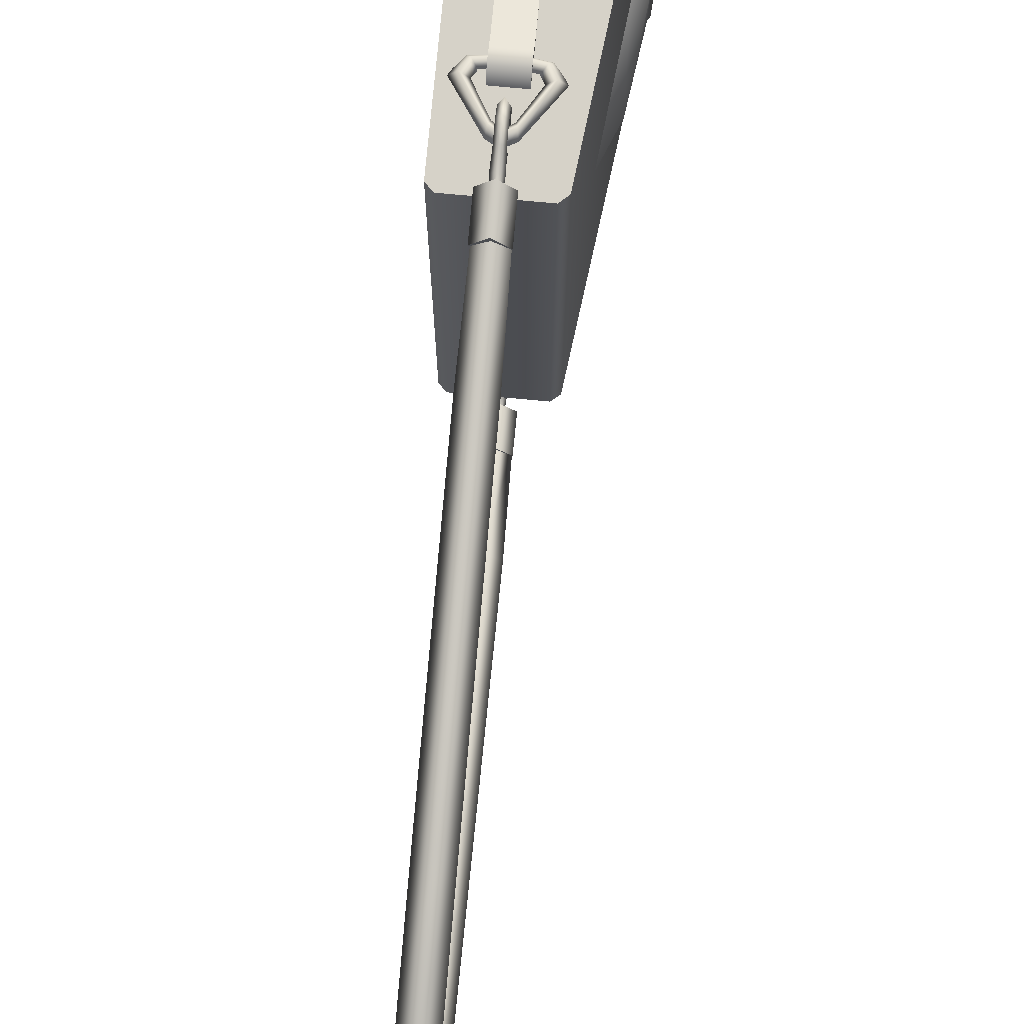
<metadata>
{"format":"obj","ext":"obj","renderer":"f3d","projection":"perspective","resolution":1024,"background":"white","views":[{"elev":74.3,"azim":5.4,"up":"+Y"}]}
</metadata>
<code>
g NPC_Bone_PackageB_003_LOD0
v 0.02809 0.1331 0.005831
v 0.04356 0.1319 0.02345
v 0.03948 0.1297 0.05501
v 0.02809 0.1331 0.005831
v 0.04057 0.1328 0.01066
v 0.04356 0.1319 0.02345
v 0.0217 0.1191 0.2096
v 0.03948 0.1297 0.05501
v -0.02777 0.133 0.005965
v 0.02615 0.1194 0.2056
v 0.0439 0.1296 0.05593
v -0.02388 0.1191 0.2096
v -0.02788 0.1194 0.2056
v 0.02809 -0.1331 0.005831
v 0.03948 -0.1297 0.05501
v 0.04356 -0.1319 0.02345
v 0.02809 -0.1331 0.005831
v 0.04356 -0.1319 0.02345
v 0.04057 -0.1328 0.01066
v 0.03948 -0.1297 0.05501
v 0.0217 -0.1191 0.2096
v -0.02777 -0.133 0.005965
v 0.02615 -0.1194 0.2056
v 0.0439 -0.1296 0.05593
v -0.02388 -0.1191 0.2096
v -0.02788 -0.1194 0.2056
v 0.007818 -0.1224 0.1247
v 0.007818 -0.1259 0.1269
v 0.007818 -0.1229 0.1286
v 0.007818 -0.1259 0.1269
v 0.007819 -0.122 0.1503
v 0.007819 -0.1251 0.1492
v -0.008913 -0.1259 0.1269
v -0.008913 -0.1224 0.1247
v -0.008913 -0.1229 0.1286
v -0.008913 -0.1251 0.1492
v -0.008913 -0.1259 0.1269
v -0.008913 -0.122 0.1503
v 0.007818 0.1224 0.1247
v 0.007818 0.1229 0.1286
v 0.007818 0.1259 0.1269
v 0.007818 0.1259 0.1269
v 0.007818 0.122 0.1503
v 0.007818 0.1251 0.1492
v -0.008913 0.1259 0.1269
v -0.008913 0.1229 0.1286
v -0.008913 0.1224 0.1247
v -0.008913 0.1251 0.1492
v -0.008913 0.122 0.1503
v -0.008913 0.1259 0.1269
v -0.02777 0.133 0.005965
v -0.02788 0.1194 0.2056
v -0.02788 -0.1194 0.2056
v -0.02777 -0.133 0.005965
v 0.0439 0.1296 0.05593
v 0.03948 0.1297 0.05501
v 0.03948 -0.1297 0.05501
v 0.0439 -0.1296 0.05593
v -0.02388 0.1191 0.2096
v -0.02788 -0.1194 0.2056
v -0.02788 0.1194 0.2056
v -0.02388 -0.1191 0.2096
v 0.0217 0.1191 0.2096
v 0.0217 -0.1191 0.2096
v 0.02615 -0.1194 0.2056
v 0.02615 0.1194 0.2056
v 0.0439 -0.1296 0.05593
v 0.0439 0.1296 0.05593
v 0.03948 0.1297 0.05501
v 0.04356 -0.1319 0.02345
v 0.03948 -0.1297 0.05501
v 0.04356 0.1319 0.02345
v 0.04057 0.1328 0.01066
v 0.04057 -0.1328 0.01066
v 0.02809 -0.1331 0.005831
v 0.02809 0.1331 0.005831
v -0.02777 0.133 0.005965
v -0.02777 -0.133 0.005965
v -0.00816 -0.1309 0.2289
v -0.000609 -0.1262 0.2847
v -0.000609 -0.138 0.2254
v -0.009166 -0.1194 0.2833
v -0.000609 -0.123 0.2323
v -0.000609 -0.1141 0.3441
v -0.000609 -0.1126 0.282
v 0.006942 -0.1309 0.2289
v -0.009166 -0.1072 0.3421
v -0.000609 -0.1038 0.3996
v 0.007948 -0.1194 0.2833
v -0.000609 -0.138 0.2254
v -0.000609 -0.1262 0.2847
v -0.009166 -0.09683 0.3973
v -0.000609 -0.09371 0.4547
v -0.000609 -0.1003 0.3401
v 0.007948 -0.1072 0.3421
v -0.000609 -0.1141 0.3441
v -0.009166 -0.08635 0.4522
v -0.000609 -0.08252 0.5091
v -0.000609 -0.08985 0.3949
v 0.007948 -0.09683 0.3973
v -0.000609 -0.1038 0.3996
v -0.000609 -0.07897 0.4497
v 0.007948 -0.08635 0.4522
v -0.000609 -0.09371 0.4547
v -0.009166 -0.07493 0.5056
v 0.007948 -0.07493 0.5056
v -0.000609 -0.08252 0.5091
v -0.000609 -0.06734 0.5021
v -0.009166 -0.06058 0.5352
v -0.000609 -0.0676 0.54
v -0.000609 -0.05353 0.5304
v -0.000609 -0.03048 0.5587
v 0.007948 -0.06058 0.5352
v -0.000609 -0.0676 0.54
v -0.009166 -0.03609 0.5648
v -0.000609 -0.04163 0.5708
v -0.000609 -0.005044 0.5831
v 0.007948 -0.03609 0.5648
v -0.000609 -0.04163 0.5708
v -0.000609 -0.005044 0.5831
v -0.009166 -0.005099 0.5758
v 0.007948 -0.005099 0.5758
v -0.009166 0.0258 0.5644
v -0.000609 0.02005 0.5584
v -0.000609 0.03148 0.5704
v -0.000609 0.05416 0.5398
v -0.000609 -0.005157 0.5685
v 0.007948 0.0258 0.5644
v -0.000609 0.03148 0.5704
v -0.000609 0.05416 0.5398
v -0.009166 0.04717 0.5348
v -0.000609 0.0675 0.5091
v 0.007948 0.04717 0.5348
v -0.000609 0.0675 0.5091
v -0.009166 0.06009 0.5053
v -0.000609 0.08342 0.4558
v -0.000609 0.04016 0.5299
v 0.007948 0.06009 0.5053
v -0.009166 0.07619 0.453
v -0.000609 0.09706 0.4009
v -0.000609 0.05267 0.5015
v 0.007948 0.07619 0.453
v -0.000609 0.08342 0.4558
v -0.000609 0.06892 0.4502
v -0.009166 0.09012 0.3985
v -0.000609 0.1101 0.3454
v 0.007948 0.09012 0.3985
v -0.000609 0.09706 0.4009
v -0.000609 0.08319 0.3961
v -0.009166 0.1032 0.3433
v -0.000609 0.1237 0.2863
v 0.007948 0.1032 0.3433
v -0.000609 0.1101 0.3454
v -0.000609 0.09627 0.3412
v -0.009166 0.1169 0.2848
v -0.000609 0.1363 0.2269
v -0.00816 0.1289 0.2294
v -0.000609 0.1102 0.2832
v -0.000609 0.1221 0.2319
v 0.007948 0.1169 0.2848
v -0.000609 0.1237 0.2863
v 0.006942 0.1289 0.2294
v -0.000609 0.1363 0.2269
v -0.008913 -0.1298 0.162
v -0.008913 -0.1216 0.1671
v 0.007818 -0.1216 0.1671
v 0.007818 -0.1298 0.162
v -0.008913 -0.1281 0.1528
v 0.007818 -0.1281 0.1528
v -0.008913 -0.1251 0.1492
v 0.007819 -0.1251 0.1492
v 0.007818 -0.1259 0.1269
v -0.008913 -0.1259 0.1269
v -0.008913 -0.1224 0.1247
v 0.007818 -0.1224 0.1247
v -0.008913 -0.1298 0.162
v -0.008913 -0.1281 0.1528
v -0.008913 -0.1251 0.1542
v -0.008913 -0.1267 0.1606
v 0.007818 -0.1281 0.1528
v 0.007818 -0.1298 0.162
v 0.007818 -0.1267 0.1606
v 0.007818 -0.1251 0.1542
v -0.008913 -0.1216 0.1671
v -0.008913 -0.1298 0.162
v -0.008913 -0.1267 0.1606
v -0.008913 -0.1216 0.1637
v 0.007818 -0.1298 0.162
v 0.007818 -0.1216 0.1671
v 0.007818 -0.1216 0.1637
v 0.007818 -0.1267 0.1606
v 0.007819 -0.1251 0.1492
v 0.007818 -0.1281 0.1528
v 0.007818 -0.1251 0.1542
v 0.007819 -0.122 0.1503
v -0.008913 -0.1281 0.1528
v -0.008913 -0.1251 0.1492
v -0.008913 -0.122 0.1503
v -0.008913 -0.1251 0.1542
v -0.008913 -0.1267 0.1606
v 0.007818 -0.1216 0.1637
v -0.008913 -0.1216 0.1637
v 0.007818 -0.1267 0.1606
v -0.008913 -0.1251 0.1542
v 0.007818 -0.1251 0.1542
v -0.008913 -0.122 0.1503
v 0.007819 -0.122 0.1503
v -0.008913 0.1298 0.162
v 0.007818 0.1216 0.1671
v -0.008913 0.1216 0.1671
v 0.007818 0.1298 0.162
v -0.008913 0.1281 0.1528
v 0.007818 0.1281 0.1528
v -0.008913 0.1251 0.1492
v 0.007818 0.1251 0.1492
v 0.007818 0.1259 0.1269
v -0.008913 0.1259 0.1269
v -0.008913 0.1224 0.1247
v 0.007818 0.1224 0.1247
v -0.008913 0.1298 0.162
v -0.008913 0.1267 0.1606
v -0.008913 0.1251 0.1542
v -0.008913 0.1281 0.1528
v 0.007818 0.1281 0.1528
v 0.007818 0.1251 0.1542
v 0.007818 0.1267 0.1606
v 0.007818 0.1298 0.162
v -0.008913 0.1216 0.1671
v -0.008913 0.1216 0.1637
v -0.008913 0.1267 0.1606
v -0.008913 0.1298 0.162
v 0.007818 0.1298 0.162
v 0.007818 0.1267 0.1606
v 0.007818 0.1216 0.1637
v 0.007818 0.1216 0.1671
v 0.007818 0.1251 0.1492
v 0.007818 0.122 0.1503
v 0.007818 0.1251 0.1542
v 0.007818 0.1281 0.1528
v -0.008913 0.1281 0.1528
v -0.008913 0.1251 0.1542
v -0.008913 0.122 0.1503
v -0.008913 0.1251 0.1492
v 0.007818 0.1216 0.1637
v -0.008913 0.1267 0.1606
v -0.008913 0.1216 0.1637
v 0.007818 0.1267 0.1606
v -0.008913 0.1251 0.1542
v 0.007818 0.1251 0.1542
v -0.008913 0.122 0.1503
v 0.007818 0.122 0.1503
v -0.0008288 0.1422 0.2112
v -0.0008288 0.1382 0.2324
v -0.009019 0.1288 0.2324
v -0.009019 0.1327 0.2112
v -0.009019 0.1327 0.2112
v -0.009019 0.1288 0.2324
v -0.0008288 0.1193 0.2324
v -0.0008288 0.1233 0.2112
v -0.0008288 0.1233 0.2112
v -0.0008288 0.1193 0.2324
v 0.007362 0.1288 0.2324
v 0.007362 0.1327 0.2112
v 0.007362 0.1327 0.2112
v 0.007362 0.1288 0.2324
v -0.0008288 0.1382 0.2324
v -0.0008288 0.1422 0.2112
v -0.0008288 0.1382 0.2324
v -0.0008288 0.1193 0.2324
v -0.009019 0.1288 0.2324
v 0.007362 0.1288 0.2324
v -0.0008288 0.1233 0.2112
v -0.0008288 0.1422 0.2112
v -0.009019 0.1327 0.2112
v 0.007362 0.1327 0.2112
v -0.0008288 0.1349 0.2057
v -0.0008288 0.1345 0.2137
v -0.003427 0.1315 0.2137
v -0.003904 0.1313 0.2049
v -0.0008288 0.1285 0.2138
v -0.0008288 0.1279 0.2065
v -0.003427 0.1361 0.1955
v -0.0008288 0.1389 0.1966
v -0.003427 0.1246 0.1989
v -0.0008288 0.1223 0.2009
v -0.0008288 0.1169 0.1926
v -0.003427 0.1385 0.1866
v -0.0008288 0.1418 0.1861
v -0.0008288 0.13 0.1999
v -0.0008288 0.1332 0.1944
v -0.0008288 0.1353 0.187
v -0.0008288 0.1269 0.197
v -0.0008288 0.1322 0.1817
v -0.003427 0.1199 0.1917
v -0.0008288 0.1168 0.1821
v -0.0008288 0.1229 0.1908
v -0.003427 0.1342 0.1792
v -0.0008288 0.1362 0.1768
v -0.0008288 0.1265 0.1798
v -0.003427 0.1198 0.1832
v -0.0008288 0.1245 0.1729
v -0.0008288 0.1228 0.1842
v -0.003427 0.1255 0.1763
v -0.0008288 -0.1422 0.2112
v -0.009019 -0.1327 0.2112
v -0.009019 -0.1305 0.2324
v -0.0008288 -0.1399 0.2324
v -0.009019 -0.1327 0.2112
v -0.0008288 -0.1233 0.2112
v -0.0008288 -0.121 0.2324
v -0.009019 -0.1305 0.2324
v -0.0008288 -0.1233 0.2112
v 0.007362 -0.1327 0.2112
v 0.007362 -0.1305 0.2324
v -0.0008288 -0.121 0.2324
v 0.007362 -0.1327 0.2112
v -0.0008288 -0.1422 0.2112
v -0.0008288 -0.1399 0.2324
v 0.007362 -0.1305 0.2324
v -0.0008288 -0.1399 0.2324
v -0.009019 -0.1305 0.2324
v -0.0008288 -0.121 0.2324
v 0.007362 -0.1305 0.2324
v -0.0008288 -0.1233 0.2112
v -0.009019 -0.1327 0.2112
v -0.0008288 -0.1422 0.2112
v 0.007362 -0.1327 0.2112
v -0.003427 -0.1315 0.2137
v -0.0008288 -0.1345 0.2137
v -0.0008288 -0.1349 0.2057
v -0.003904 -0.1313 0.2049
v -0.0008288 -0.1285 0.2138
v -0.0008288 -0.1279 0.2065
v -0.003427 -0.1361 0.1955
v -0.0008288 -0.1389 0.1966
v -0.003427 -0.1246 0.1989
v -0.0008288 -0.1223 0.2009
v -0.0008288 -0.1169 0.1926
v -0.003427 -0.1385 0.1866
v -0.0008288 -0.1418 0.1861
v -0.0008288 -0.13 0.1999
v -0.0008288 -0.1332 0.1944
v -0.0008288 -0.1353 0.187
v -0.0008288 -0.1269 0.197
v -0.0008288 -0.1322 0.1817
v -0.003427 -0.1199 0.1917
v -0.0008288 -0.1168 0.1821
v -0.0008288 -0.1229 0.1908
v -0.003427 -0.1342 0.1792
v -0.0008288 -0.1362 0.1768
v -0.0008288 -0.1265 0.1798
v -0.003427 -0.1198 0.1832
v -0.0008288 -0.1245 0.1729
v -0.0008288 -0.1228 0.1842
v -0.003427 -0.1255 0.1763
v 0.04125 0.01603 0.07941
v 0.0427 3.458e-09 0.1236
v 0.03276 3.023e-09 0.1485
v 0.04125 -0.01603 0.07941
v 0.04868 -0.01004 0.07488
v 0.04319 -0.04329 0.06362
v 0.04868 0.01004 0.07488
v 0.04319 0.04329 0.06362
v 0.0499 0.0284 0.06492
v 0.0451 0.01621 0.0481
v 0.05115 0.01085 0.05478
v 0.04888 3.728e-09 0.01728
v 0.05378 3.942e-09 0.03338
v 0.05115 -0.01085 0.05478
v 0.0451 -0.01621 0.0481
v 0.0499 -0.0284 0.06492
v -0.0008285 0.1251 0.1554
v 0.0106 0.1223 0.161
v -0.0008285 0.1221 0.1603
v -0.01226 0.1223 0.161
v 0.0136 0.1254 0.1573
v 0.01299 0.123 0.165
v -0.01526 0.1254 0.1573
v -0.01465 0.123 0.165
v -0.01906 0.1266 0.164
v -0.005406 0.126 0.182
v -0.01828 0.1212 0.1549
v -0.0008285 0.1206 0.1518
v 0.01663 0.1212 0.1549
v -0.02343 0.1229 0.1645
v 0.02177 0.1229 0.1645
v 0.0174 0.1266 0.164
v 0.005475 0.1274 0.1902
v 0.003749 0.126 0.182
v -0.00629 0.1304 0.1855
v -0.0008285 0.1265 0.1853
v -0.007132 0.1274 0.1902
v 0.004632 0.1304 0.1855
v -0.0008285 0.1281 0.194
v -0.0008285 0.131 0.189
v -0.0008285 -0.1251 0.1554
v -0.0008285 -0.1221 0.1603
v 0.0106 -0.1223 0.161
v -0.01226 -0.1223 0.161
v 0.0136 -0.1254 0.1573
v 0.01299 -0.123 0.165
v -0.01526 -0.1254 0.1573
v -0.01465 -0.123 0.165
v -0.01906 -0.1266 0.164
v -0.005406 -0.126 0.182
v -0.01828 -0.1212 0.1549
v -0.0008285 -0.1206 0.1518
v 0.01663 -0.1212 0.1549
v -0.02343 -0.1229 0.1645
v 0.02177 -0.1229 0.1645
v 0.0174 -0.1266 0.164
v 0.005475 -0.1274 0.1902
v 0.003749 -0.126 0.182
v -0.006289 -0.1304 0.1855
v -0.0008285 -0.1265 0.1853
v -0.007132 -0.1274 0.1902
v 0.004633 -0.1304 0.1855
v -0.0008285 -0.1281 0.194
v -0.0008285 -0.131 0.189
v -0.0008288 0.1285 0.2138
v 0.001769 0.1315 0.2137
v 0.002247 0.1313 0.2049
v -0.0008288 0.1279 0.2065
v -0.0008288 0.1345 0.2137
v -0.0008288 0.1349 0.2057
v -0.0008288 0.1389 0.1966
v -0.0008288 0.1223 0.2009
v 0.001769 0.1361 0.1955
v -0.0008288 0.1418 0.1861
v 0.001769 0.1385 0.1866
v -0.0008288 0.1362 0.1768
v 0.001769 0.1342 0.1792
v -0.0008288 0.1245 0.1729
v 0.001769 0.1255 0.1763
v -0.0008288 0.1168 0.1821
v 0.001769 0.1198 0.1832
v -0.0008288 0.1169 0.1926
v 0.001769 0.1199 0.1917
v 0.001769 0.1246 0.1989
v -0.0008288 0.13 0.1999
v -0.0008288 0.1332 0.1944
v -0.0008288 0.1269 0.197
v -0.0008288 0.1353 0.187
v -0.0008288 0.1229 0.1908
v -0.0008288 0.1322 0.1817
v -0.0008288 0.1228 0.1842
v -0.0008288 0.1265 0.1798
v -0.0008288 -0.1285 0.2138
v -0.0008288 -0.1279 0.2065
v 0.002247 -0.1313 0.2049
v 0.001769 -0.1315 0.2137
v -0.0008288 -0.1345 0.2137
v -0.0008288 -0.1349 0.2057
v -0.0008288 -0.1389 0.1966
v -0.0008288 -0.1223 0.2009
v 0.001769 -0.1361 0.1955
v -0.0008288 -0.1418 0.1861
v 0.001769 -0.1385 0.1866
v -0.0008288 -0.1362 0.1768
v 0.001769 -0.1342 0.1792
v -0.0008288 -0.1245 0.1729
v 0.001769 -0.1255 0.1763
v -0.0008288 -0.1168 0.1821
v 0.001769 -0.1198 0.1832
v -0.0008288 -0.1169 0.1926
v 0.001769 -0.1199 0.1917
v 0.001769 -0.1246 0.1989
v -0.0008288 -0.13 0.1999
v -0.0008288 -0.1332 0.1944
v -0.0008288 -0.1269 0.197
v -0.0008288 -0.1353 0.187
v -0.0008288 -0.1229 0.1908
v -0.0008288 -0.1322 0.1817
v -0.0008288 -0.1228 0.1842
v -0.0008288 -0.1265 0.1798
v 0.01299 0.123 0.165
v 0.003749 0.126 0.182
v 0.004632 0.123 0.1867
v -0.0008285 0.1265 0.1853
v 0.0174 0.1192 0.1653
v 0.0106 0.1223 0.161
v -0.0008285 0.1236 0.1903
v -0.005406 0.126 0.182
v 0.005475 0.1274 0.1902
v 0.02177 0.1229 0.1645
v -0.0008285 0.1281 0.194
v 0.01663 0.1212 0.1549
v -0.00629 0.123 0.1867
v -0.01906 0.1192 0.1653
v -0.007132 0.1274 0.1902
v -0.01465 0.123 0.165
v -0.02343 0.1229 0.1645
v -0.01226 0.1223 0.161
v -0.01828 0.1212 0.1549
v 0.0136 0.118 0.1586
v -0.0008285 0.1206 0.1518
v -0.0008285 0.1177 0.1567
v -0.0008285 0.1221 0.1603
v -0.01526 0.118 0.1586
v 0.01299 -0.123 0.165
v 0.004632 -0.123 0.1867
v 0.003749 -0.126 0.182
v -0.0008285 -0.1265 0.1853
v 0.0174 -0.1192 0.1653
v 0.0106 -0.1223 0.161
v -0.0008285 -0.1236 0.1903
v -0.005406 -0.126 0.182
v 0.005475 -0.1274 0.1902
v 0.02177 -0.1229 0.1645
v -0.0008285 -0.1281 0.194
v 0.01663 -0.1212 0.1549
v -0.00629 -0.123 0.1867
v -0.01906 -0.1192 0.1653
v -0.007132 -0.1274 0.1902
v -0.01465 -0.123 0.165
v -0.02343 -0.1229 0.1645
v -0.01226 -0.1223 0.161
v -0.01828 -0.1212 0.1549
v 0.0136 -0.118 0.1586
v -0.0008285 -0.1206 0.1518
v -0.0008285 -0.1177 0.1567
v -0.0008285 -0.1221 0.1603
v -0.01526 -0.118 0.1586
g NPC_Bone_PackageB_003_LOD0_0
f 3 2 1
f 6 5 4
f 8 4 7
f 7 4 9
f 10 8 7
f 8 10 11
f 12 7 9
f 13 12 9
f 16 15 14
f 19 18 17
f 21 17 20
f 22 17 21
f 23 21 20
f 23 20 24
f 25 22 21
f 25 26 22
f 29 28 27
f 29 31 30
f 31 32 30
f 35 34 33
f 35 37 36
f 38 35 36
f 41 40 39
f 43 40 42
f 44 43 42
f 47 46 45
f 46 49 48
f 50 46 48
f 53 52 51
f 54 53 51
f 57 56 55
f 58 57 55
f 61 60 59
f 60 62 59
f 59 62 63
f 62 64 63
f 64 65 63
f 65 66 63
f 65 67 66
f 67 68 66
f 71 70 69
f 70 72 69
f 72 70 73
f 70 74 73
f 74 75 73
f 75 76 73
f 76 75 77
f 75 78 77
f 81 80 79
f 80 82 79
f 79 82 83
f 80 84 82
f 82 85 83
f 83 85 86
f 84 87 82
f 82 87 85
f 84 88 87
f 85 89 86
f 86 89 90
f 89 91 90
f 88 92 87
f 88 93 92
f 87 94 85
f 85 94 89
f 87 92 94
f 89 95 91
f 94 95 89
f 95 96 91
f 93 97 92
f 93 98 97
f 92 99 94
f 94 99 95
f 92 97 99
f 95 100 96
f 99 100 95
f 100 101 96
f 97 102 99
f 99 102 100
f 100 103 101
f 102 103 100
f 103 104 101
f 98 105 97
f 97 105 102
f 103 106 104
f 106 107 104
f 102 108 103
f 105 108 102
f 108 106 103
f 105 98 109
f 98 110 109
f 108 105 111
f 108 111 106
f 105 109 111
f 111 109 112
f 106 113 107
f 111 113 106
f 111 112 113
f 113 114 107
f 109 110 115
f 109 115 112
f 110 116 115
f 115 116 117
f 113 118 114
f 112 118 113
f 118 119 114
f 120 119 118
f 121 115 117
f 112 115 121
f 122 120 118
f 122 118 112
f 123 121 117
f 123 124 121
f 125 123 117
f 123 125 126
f 127 112 121
f 127 122 112
f 124 127 121
f 122 127 124
f 120 122 128
f 128 122 124
f 129 120 128
f 130 129 128
f 131 123 126
f 124 123 131
f 131 126 132
f 133 130 128
f 133 128 124
f 134 130 133
f 135 131 132
f 135 132 136
f 137 124 131
f 137 133 124
f 137 131 135
f 138 134 133
f 138 133 137
f 139 135 136
f 139 136 140
f 141 137 135
f 141 138 137
f 141 135 139
f 134 138 142
f 143 134 142
f 138 141 144
f 144 141 139
f 142 138 144
f 145 139 140
f 144 139 145
f 145 140 146
f 143 142 147
f 148 143 147
f 142 144 149
f 149 144 145
f 147 142 149
f 150 145 146
f 149 145 150
f 150 146 151
f 148 147 152
f 153 148 152
f 147 149 154
f 154 149 150
f 152 147 154
f 155 150 151
f 154 150 155
f 155 151 156
f 157 155 156
f 158 154 155
f 158 155 157
f 152 154 158
f 159 158 157
f 153 152 160
f 160 152 158
f 160 158 159
f 161 153 160
f 162 160 159
f 161 160 162
f 163 161 162
f 166 165 164
f 167 166 164
f 167 164 168
f 169 167 168
f 168 170 169
f 170 171 169
f 171 170 172
f 170 173 172
f 173 174 172
f 174 175 172
f 178 177 176
f 179 178 176
f 182 181 180
f 183 182 180
f 186 185 184
f 187 186 184
f 190 189 188
f 191 190 188
f 194 193 192
f 195 194 192
f 198 197 196
f 199 198 196
f 202 201 200
f 201 203 200
f 200 203 204
f 203 205 204
f 206 204 205
f 207 206 205
f 210 209 208
f 209 211 208
f 208 211 212
f 211 213 212
f 214 212 213
f 215 214 213
f 214 215 216
f 217 214 216
f 218 217 216
f 219 218 216
f 222 221 220
f 223 222 220
f 226 225 224
f 227 226 224
f 230 229 228
f 231 230 228
f 234 233 232
f 235 234 232
f 238 237 236
f 239 238 236
f 242 241 240
f 243 242 240
f 246 245 244
f 245 247 244
f 245 248 247
f 248 249 247
f 249 248 250
f 251 249 250
f 254 253 252
f 255 254 252
f 258 257 256
f 259 258 256
f 262 261 260
f 263 262 260
f 266 265 264
f 267 266 264
f 270 269 268
f 268 269 271
f 274 273 272
f 272 273 275
f 278 277 276
f 279 278 276
f 278 279 280
f 279 281 280
f 282 279 276
f 283 282 276
f 279 284 281
f 284 285 281
f 285 284 286
f 287 282 283
f 288 287 283
f 289 279 282
f 279 289 284
f 290 289 282
f 291 290 282
f 287 291 282
f 289 292 284
f 293 291 287
f 284 294 286
f 284 292 294
f 286 294 295
f 292 296 294
f 297 287 288
f 297 293 287
f 298 297 288
f 299 293 297
f 294 300 295
f 294 296 300
f 295 300 301
f 296 302 300
f 303 297 298
f 303 299 297
f 301 303 298
f 300 303 301
f 302 299 303
f 300 302 303
f 306 305 304
f 307 306 304
f 310 309 308
f 311 310 308
f 314 313 312
f 315 314 312
f 318 317 316
f 319 318 316
f 322 321 320
f 322 320 323
f 326 325 324
f 326 324 327
f 330 329 328
f 331 330 328
f 328 332 331
f 332 333 331
f 331 334 330
f 334 335 330
f 331 333 336
f 333 337 336
f 336 337 338
f 334 339 335
f 339 340 335
f 334 331 341
f 341 331 336
f 342 334 341
f 342 343 334
f 343 339 334
f 344 341 336
f 343 345 339
f 346 336 338
f 344 336 346
f 346 338 347
f 348 344 346
f 339 349 340
f 345 349 339
f 349 350 340
f 345 351 349
f 352 346 347
f 348 346 352
f 352 347 353
f 354 348 352
f 355 353 350
f 349 355 350
f 351 355 349
f 355 352 353
f 354 352 355
f 351 354 355
f 358 357 356
f 358 359 357
f 359 360 357
f 359 361 360
f 357 362 356
f 360 362 357
f 356 362 363
f 362 364 363
f 360 364 362
f 363 364 365
f 364 366 365
f 360 366 364
f 365 366 367
f 366 368 367
f 360 368 366
f 367 368 369
f 368 360 369
f 370 367 369
f 361 371 360
f 369 360 371
f 370 369 371
f 361 370 371
f 374 373 372
f 375 374 372
f 373 376 372
f 373 377 376
f 378 375 372
f 375 378 379
f 378 380 379
f 379 380 381
f 378 372 382
f 378 382 380
f 372 383 382
f 372 376 383
f 376 384 383
f 382 385 380
f 384 376 386
f 377 387 376
f 376 387 386
f 388 386 387
f 377 389 387
f 380 390 381
f 380 385 390
f 391 381 390
f 385 392 390
f 393 388 387
f 389 393 387
f 388 393 394
f 395 391 390
f 395 390 392
f 389 391 395
f 394 395 392
f 393 395 394
f 393 389 395
f 398 397 396
f 397 399 396
f 400 398 396
f 398 400 401
f 399 402 396
f 402 399 403
f 404 402 403
f 403 405 404
f 402 406 396
f 406 402 404
f 406 407 396
f 400 396 407
f 408 400 407
f 409 406 404
f 400 408 410
f 400 411 401
f 411 400 410
f 411 410 412
f 413 401 411
f 405 414 404
f 404 414 409
f 405 415 414
f 414 416 409
f 417 411 412
f 417 413 411
f 417 412 418
f 415 419 414
f 414 419 416
f 415 413 419
f 419 418 416
f 419 417 418
f 413 417 419
f 422 421 420
f 423 422 420
f 424 421 422
f 425 424 422
f 426 425 422
f 423 427 422
f 428 426 422
f 429 426 428
f 430 429 428
f 431 429 430
f 432 431 430
f 433 431 432
f 434 433 432
f 435 433 434
f 436 435 434
f 437 435 436
f 427 437 438
f 438 437 436
f 427 439 422
f 439 427 438
f 428 422 440
f 422 439 440
f 441 428 440
f 430 428 441
f 439 442 440
f 443 430 441
f 432 430 443
f 442 439 444
f 439 438 444
f 445 432 443
f 444 438 446
f 438 436 446
f 434 432 445
f 446 436 447
f 447 434 445
f 436 434 447
f 450 449 448
f 451 450 448
f 450 451 452
f 453 450 452
f 453 454 450
f 449 450 455
f 454 456 450
f 454 457 456
f 457 458 456
f 457 459 458
f 459 460 458
f 459 461 460
f 461 462 460
f 461 463 462
f 463 464 462
f 463 465 464
f 465 455 466
f 465 466 464
f 450 467 455
f 455 467 466
f 450 456 468
f 450 468 467
f 456 469 468
f 456 458 469
f 468 470 467
f 458 471 469
f 458 460 471
f 467 470 472
f 466 467 472
f 460 473 471
f 466 472 474
f 464 466 474
f 460 462 473
f 464 474 475
f 462 475 473
f 462 464 475
f 478 477 476
f 479 477 478
f 480 478 476
f 480 476 481
f 482 479 478
f 483 479 482
f 484 478 480
f 482 478 484
f 485 484 480
f 486 482 484
f 487 485 480
f 488 482 486
f 488 483 482
f 488 489 483
f 490 488 486
f 489 488 490
f 489 491 483
f 492 489 490
f 493 491 489
f 489 492 494
f 495 487 480
f 495 480 481
f 487 495 496
f 495 481 497
f 495 497 496
f 494 496 497
f 481 498 497
f 497 498 493
f 499 493 489
f 499 489 494
f 499 497 493
f 499 494 497
f 502 501 500
f 502 503 501
f 501 504 500
f 505 500 504
f 503 506 501
f 503 507 506
f 501 508 504
f 501 506 508
f 508 509 504
f 506 510 508
f 509 511 504
f 506 512 510
f 507 512 506
f 513 512 507
f 512 514 510
f 514 512 513
f 515 513 507
f 516 514 513
f 515 517 513
f 518 516 513
f 511 519 504
f 519 505 504
f 511 520 519
f 519 521 505
f 520 521 519
f 520 518 521
f 521 522 505
f 517 522 521
f 517 523 513
f 523 518 513
f 523 517 521
f 518 523 521

</code>
